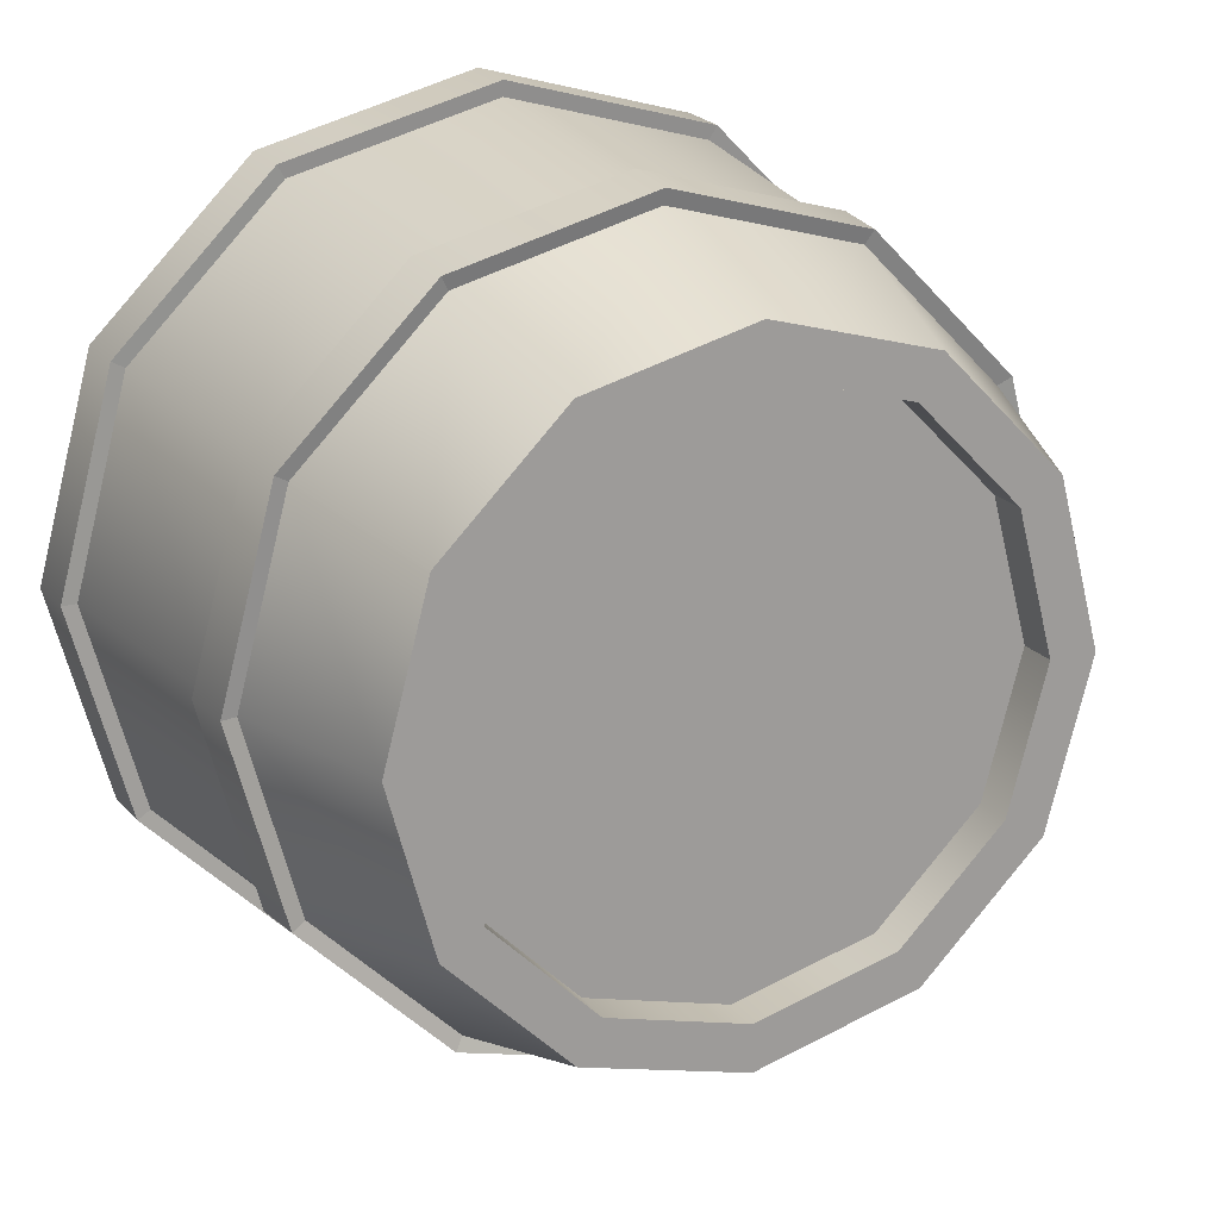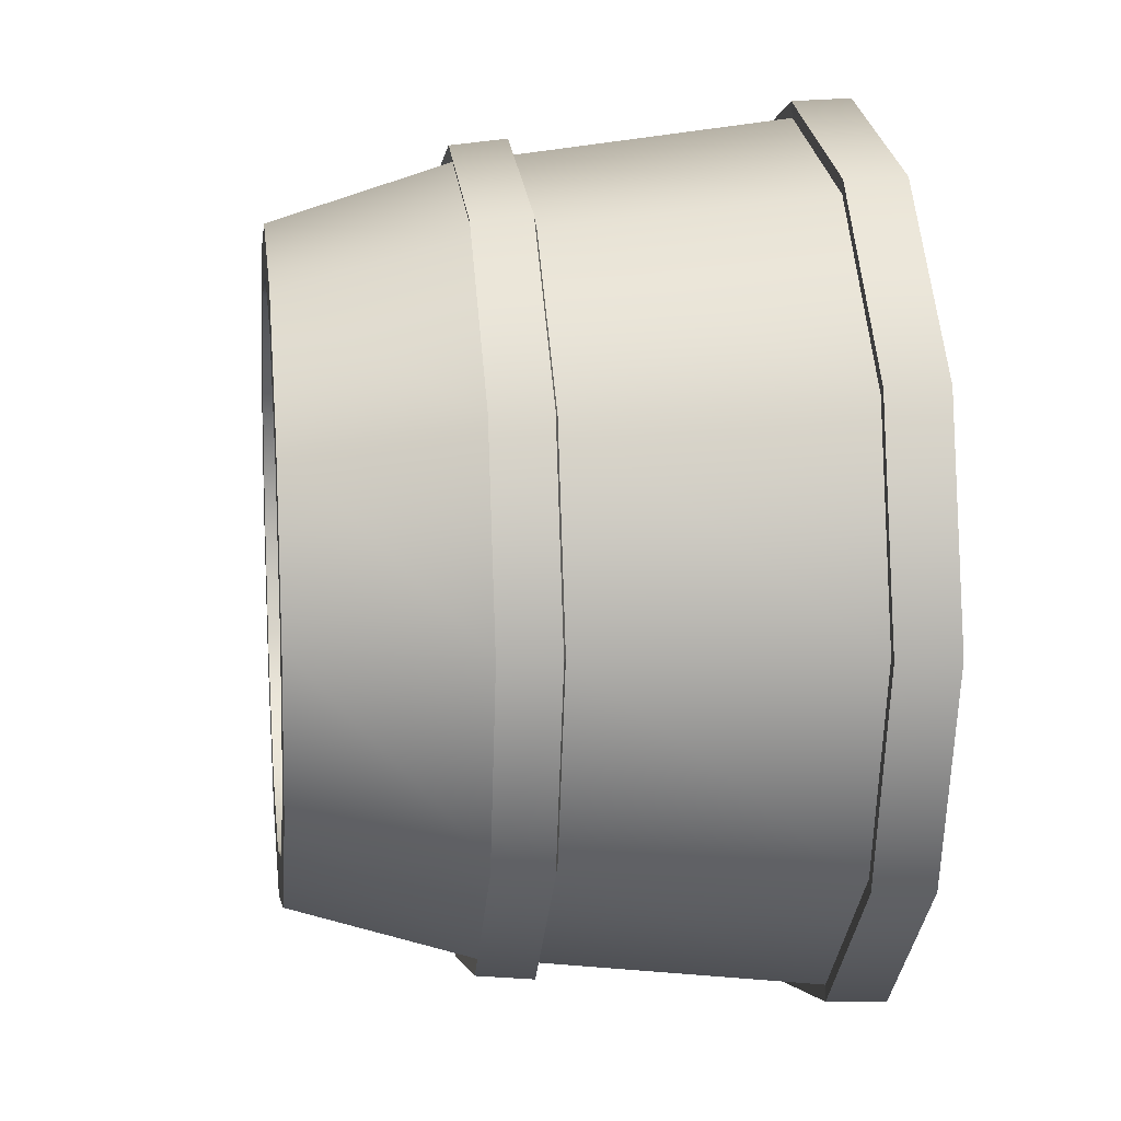
<metadata>
{"format":"obj","ext":"obj","renderer":"f3d","projection":"perspective","resolution":1024,"background":"white","views":[{"elev":19.6,"azim":-25.8,"up":"+Z"},{"elev":11.9,"azim":82.6,"up":"+Z"}]}
</metadata>
<code>
o bucket_bucket_0
v 1.243 0.02484 0.1498
v 1.155 0.02484 0.1736
v 1.066 0.02484 0.1498
v 1.001 0.02484 0.08489
v 0.9772 0.02484 -0.003783
v 1.001 0.02484 -0.09245
v 1.066 0.02484 -0.1574
v 1.155 0.02484 -0.1811
v 1.243 0.02484 -0.1574
v 1.308 0.02484 -0.09245
v 1.332 0.02484 -0.003783
v 1.308 0.02484 0.08489
v 1.361 0 -0.003783
v 1.333 0 -0.107
v 1.364 0.1111 -0.1245
v 1.396 0.1111 -0.003783
v 1.333 0 -0.107
v 1.258 -0 -0.1826
v 1.275 0.1111 -0.2129
v 1.364 0.1111 -0.1245
v 1.258 -0 -0.1826
v 1.155 -0 -0.2103
v 1.155 0.1111 -0.2453
v 1.275 0.1111 -0.2129
v 1.155 -0 -0.2103
v 1.051 -0 -0.1826
v 1.034 0.1111 -0.2129
v 1.155 0.1111 -0.2453
v 1.051 -0 -0.1826
v 0.9757 0 -0.107
v 0.9454 0.1111 -0.1245
v 1.034 0.1111 -0.2129
v 0.9757 0 -0.107
v 0.9481 0 -0.003783
v 0.9131 0.1111 -0.003783
v 0.9454 0.1111 -0.1245
v 0.9481 0 -0.003783
v 0.9757 0 0.09947
v 0.9454 0.1111 0.117
v 0.9131 0.1111 -0.003783
v 0.9757 0 0.09947
v 1.051 0 0.1751
v 1.034 0.1111 0.2054
v 0.9454 0.1111 0.117
v 1.051 0 0.1751
v 1.155 0 0.2027
v 1.155 0.1111 0.2377
v 1.034 0.1111 0.2054
v 1.155 0 0.2027
v 1.258 0 0.1751
v 1.275 0.1111 0.2054
v 1.155 0.1111 0.2377
v 1.258 0 0.1751
v 1.333 0 0.09948
v 1.364 0.1111 0.117
v 1.275 0.1111 0.2054
v 1.333 0 0.09948
v 1.361 0 -0.003783
v 1.396 0.1111 -0.003783
v 1.364 0.1111 0.117
v 1.4 0.1462 -0.003783
v 1.367 0.1462 -0.1264
v 1.385 0.3146 -0.1367
v 1.42 0.3146 -0.003783
v 1.367 0.1462 -0.1264
v 1.277 0.1462 -0.2161
v 1.288 0.3146 -0.234
v 1.385 0.3146 -0.1367
v 1.277 0.1462 -0.2161
v 1.155 0.1462 -0.249
v 1.155 0.3146 -0.2696
v 1.288 0.3146 -0.234
v 1.155 0.1462 -0.249
v 1.032 0.1462 -0.2161
v 1.022 0.3146 -0.234
v 1.155 0.3146 -0.2696
v 1.032 0.1462 -0.2161
v 0.9422 0.1462 -0.1264
v 0.9244 0.3146 -0.1367
v 1.022 0.3146 -0.234
v 0.9422 0.1462 -0.1264
v 0.9094 0.1462 -0.003783
v 0.8887 0.3146 -0.003783
v 0.9244 0.3146 -0.1367
v 0.9094 0.1462 -0.003783
v 0.9422 0.1462 0.1188
v 0.9244 0.3146 0.1291
v 0.8887 0.3146 -0.003783
v 0.9422 0.1462 0.1188
v 1.032 0.1462 0.2086
v 1.022 0.3146 0.2264
v 0.9244 0.3146 0.1291
v 1.032 0.1462 0.2086
v 1.155 0.1462 0.2414
v 1.155 0.3146 0.2621
v 1.022 0.3146 0.2264
v 1.155 0.1462 0.2414
v 1.277 0.1462 0.2086
v 1.288 0.3146 0.2264
v 1.155 0.3146 0.2621
v 1.277 0.1462 0.2086
v 1.367 0.1462 0.1188
v 1.385 0.3146 0.1291
v 1.288 0.3146 0.2264
v 1.367 0.1462 0.1188
v 1.4 0.1462 -0.003783
v 1.42 0.3146 -0.003783
v 1.385 0.3146 0.1291
v 1.332 0.08613 -0.003783
v 1.308 0.08613 -0.09245
v 1.243 0.08613 -0.1574
v 1.155 0.08613 -0.1811
v 1.066 0.08613 -0.1574
v 1.001 0.08613 -0.09245
v 0.9772 0.08613 -0.003783
v 1.001 0.08613 0.08489
v 1.066 0.08613 0.1498
v 1.155 0.08613 0.1736
v 1.243 0.08613 0.1498
v 1.308 0.08613 0.08489
v 1.333 0 -0.107
v 1.361 0 -0.003783
v 1.332 0 -0.003783
v 1.308 0 -0.09245
v 1.333 0 0.09948
v 1.308 0 0.08489
v 1.258 0 0.1751
v 1.243 0 0.1498
v 1.155 0 0.2027
v 1.155 0 0.1736
v 1.051 0 0.1751
v 1.066 0 0.1498
v 0.9757 0 0.09947
v 1.001 0 0.08489
v 0.9481 0 -0.003783
v 0.9772 0 -0.003783
v 0.9757 0 -0.107
v 1.001 0 -0.09245
v 1.051 -0 -0.1826
v 1.066 -0 -0.1574
v 1.155 -0 -0.2103
v 1.155 -0 -0.1811
v 1.258 -0 -0.1826
v 1.243 -0 -0.1574
v 1.308 0 -0.09245
v 1.332 0 -0.003783
v 1.332 0.02484 -0.003783
v 1.308 0.02484 -0.09245
v 1.332 0 -0.003783
v 1.308 0 0.08489
v 1.308 0.02484 0.08489
v 1.332 0.02484 -0.003783
v 1.308 0 0.08489
v 1.243 0 0.1498
v 1.243 0.02484 0.1498
v 1.308 0.02484 0.08489
v 1.243 0 0.1498
v 1.155 0 0.1736
v 1.155 0.02484 0.1736
v 1.155 0 0.1736
v 1.066 0 0.1498
v 1.066 0.02484 0.1498
v 1.066 0 0.1498
v 1.001 0 0.08489
v 1.001 0.02484 0.08489
v 1.001 0 0.08489
v 0.9772 0 -0.003783
v 0.9772 0.02484 -0.003783
v 0.9772 0 -0.003783
v 1.001 0 -0.09245
v 1.001 0.02484 -0.09245
v 1.001 0 -0.09245
v 1.066 -0 -0.1574
v 1.066 0.02484 -0.1574
v 1.066 -0 -0.1574
v 1.155 -0 -0.1811
v 1.155 0.02484 -0.1811
v 1.155 -0 -0.1811
v 1.243 -0 -0.1574
v 1.243 0.02484 -0.1574
v 1.243 -0 -0.1574
v 1.308 0 -0.09245
v 1.393 0.3137 -0.1417
v 1.395 0.3503 -0.1424
v 1.432 0.3503 -0.003783
v 1.43 0.3137 -0.003783
v 1.292 0.3137 -0.2426
v 1.293 0.3503 -0.2439
v 1.395 0.3503 -0.1424
v 1.393 0.3137 -0.1417
v 1.155 0.3137 -0.2796
v 1.155 0.3503 -0.2811
v 1.293 0.3503 -0.2439
v 1.292 0.3137 -0.2426
v 1.017 0.3137 -0.2426
v 1.016 0.3503 -0.2439
v 1.155 0.3503 -0.2811
v 1.155 0.3137 -0.2796
v 0.9157 0.3137 -0.1417
v 0.9144 0.3503 -0.1424
v 1.016 0.3503 -0.2439
v 1.017 0.3137 -0.2426
v 0.8788 0.3137 -0.003783
v 0.8773 0.3503 -0.003783
v 0.9144 0.3503 -0.1424
v 0.9157 0.3137 -0.1417
v 0.9157 0.3137 0.1341
v 0.9144 0.3503 0.1349
v 0.8773 0.3503 -0.003783
v 0.8788 0.3137 -0.003783
v 1.017 0.3137 0.2351
v 1.016 0.3503 0.2364
v 0.9144 0.3503 0.1349
v 0.9157 0.3137 0.1341
v 1.155 0.3137 0.272
v 1.155 0.3503 0.2735
v 1.016 0.3503 0.2364
v 1.017 0.3137 0.2351
v 1.292 0.3137 0.2351
v 1.293 0.3503 0.2364
v 1.155 0.3503 0.2735
v 1.155 0.3137 0.272
v 1.393 0.3137 0.1341
v 1.395 0.3503 0.1349
v 1.293 0.3503 0.2364
v 1.292 0.3137 0.2351
v 1.43 0.3137 -0.003783
v 1.432 0.3503 -0.003783
v 1.395 0.3503 0.1349
v 1.393 0.3137 0.1341
v 1.372 0.1089 -0.1294
v 1.375 0.144 -0.1312
v 1.409 0.144 -0.003783
v 1.406 0.1089 -0.003783
v 1.28 0.1089 -0.2213
v 1.282 0.144 -0.2245
v 1.375 0.144 -0.1312
v 1.372 0.1089 -0.1294
v 1.155 0.1089 -0.2549
v 1.155 0.144 -0.2586
v 1.282 0.144 -0.2245
v 1.28 0.1089 -0.2213
v 1.029 0.1089 -0.2213
v 1.027 0.144 -0.2245
v 1.155 0.144 -0.2586
v 1.155 0.1089 -0.2549
v 0.9371 0.1089 -0.1294
v 0.9339 0.144 -0.1312
v 1.027 0.144 -0.2245
v 1.029 0.1089 -0.2213
v 0.9034 0.1089 -0.003783
v 0.8997 0.144 -0.003783
v 0.9339 0.144 -0.1312
v 0.9371 0.1089 -0.1294
v 0.9371 0.1089 0.1218
v 0.9339 0.144 0.1236
v 0.8997 0.144 -0.003783
v 0.9034 0.1089 -0.003783
v 1.029 0.1089 0.2137
v 1.027 0.144 0.2169
v 0.9339 0.144 0.1236
v 0.9371 0.1089 0.1218
v 1.155 0.1089 0.2474
v 1.155 0.144 0.2511
v 1.027 0.144 0.2169
v 1.029 0.1089 0.2137
v 1.28 0.1089 0.2137
v 1.282 0.144 0.2169
v 1.155 0.144 0.2511
v 1.155 0.1089 0.2474
v 1.372 0.1089 0.1218
v 1.375 0.144 0.1236
v 1.282 0.144 0.2169
v 1.28 0.1089 0.2137
v 1.406 0.1089 -0.003783
v 1.409 0.144 -0.003783
v 1.375 0.144 0.1236
v 1.372 0.1089 0.1218
v 1.42 0.3146 -0.003783
v 1.385 0.3146 -0.1367
v 1.393 0.3137 -0.1417
v 1.393 0.3137 -0.1417
v 1.43 0.3137 -0.003783
v 1.42 0.3146 -0.003783
v 1.385 0.3146 -0.1367
v 1.288 0.3146 -0.234
v 1.292 0.3137 -0.2426
v 1.292 0.3137 -0.2426
v 1.393 0.3137 -0.1417
v 1.385 0.3146 -0.1367
v 1.288 0.3146 -0.234
v 1.155 0.3146 -0.2696
v 1.155 0.3137 -0.2796
v 1.155 0.3137 -0.2796
v 1.292 0.3137 -0.2426
v 1.288 0.3146 -0.234
v 1.155 0.3146 -0.2696
v 1.022 0.3146 -0.234
v 1.017 0.3137 -0.2426
v 1.017 0.3137 -0.2426
v 1.155 0.3137 -0.2796
v 1.155 0.3146 -0.2696
v 1.022 0.3146 -0.234
v 0.9244 0.3146 -0.1367
v 0.9157 0.3137 -0.1417
v 0.9157 0.3137 -0.1417
v 1.017 0.3137 -0.2426
v 1.022 0.3146 -0.234
v 0.9244 0.3146 -0.1367
v 0.8887 0.3146 -0.003783
v 0.8788 0.3137 -0.003783
v 0.8788 0.3137 -0.003783
v 0.9157 0.3137 -0.1417
v 0.9244 0.3146 -0.1367
v 0.8887 0.3146 -0.003783
v 0.9244 0.3146 0.1291
v 0.9157 0.3137 0.1341
v 0.9157 0.3137 0.1341
v 0.8788 0.3137 -0.003783
v 0.8887 0.3146 -0.003783
v 0.9244 0.3146 0.1291
v 1.022 0.3146 0.2264
v 1.017 0.3137 0.2351
v 1.017 0.3137 0.2351
v 0.9157 0.3137 0.1341
v 0.9244 0.3146 0.1291
v 1.022 0.3146 0.2264
v 1.155 0.3146 0.2621
v 1.155 0.3137 0.272
v 1.155 0.3137 0.272
v 1.017 0.3137 0.2351
v 1.022 0.3146 0.2264
v 1.155 0.3146 0.2621
v 1.288 0.3146 0.2264
v 1.292 0.3137 0.2351
v 1.292 0.3137 0.2351
v 1.155 0.3137 0.272
v 1.155 0.3146 0.2621
v 1.288 0.3146 0.2264
v 1.385 0.3146 0.1291
v 1.393 0.3137 0.1341
v 1.393 0.3137 0.1341
v 1.292 0.3137 0.2351
v 1.288 0.3146 0.2264
v 1.385 0.3146 0.1291
v 1.42 0.3146 -0.003783
v 1.43 0.3137 -0.003783
v 1.43 0.3137 -0.003783
v 1.393 0.3137 0.1341
v 1.385 0.3146 0.1291
v 1.396 0.1111 -0.003783
v 1.364 0.1111 -0.1245
v 1.372 0.1089 -0.1294
v 1.372 0.1089 -0.1294
v 1.406 0.1089 -0.003783
v 1.396 0.1111 -0.003783
v 1.364 0.1111 -0.1245
v 1.275 0.1111 -0.2129
v 1.28 0.1089 -0.2213
v 1.28 0.1089 -0.2213
v 1.372 0.1089 -0.1294
v 1.364 0.1111 -0.1245
v 1.275 0.1111 -0.2129
v 1.155 0.1111 -0.2453
v 1.155 0.1089 -0.2549
v 1.155 0.1089 -0.2549
v 1.28 0.1089 -0.2213
v 1.275 0.1111 -0.2129
v 1.155 0.1111 -0.2453
v 1.034 0.1111 -0.2129
v 1.029 0.1089 -0.2213
v 1.029 0.1089 -0.2213
v 1.155 0.1089 -0.2549
v 1.155 0.1111 -0.2453
v 1.034 0.1111 -0.2129
v 0.9454 0.1111 -0.1245
v 0.9371 0.1089 -0.1294
v 0.9371 0.1089 -0.1294
v 1.029 0.1089 -0.2213
v 1.034 0.1111 -0.2129
v 0.9454 0.1111 -0.1245
v 0.9131 0.1111 -0.003783
v 0.9034 0.1089 -0.003783
v 0.9034 0.1089 -0.003783
v 0.9371 0.1089 -0.1294
v 0.9454 0.1111 -0.1245
v 0.9131 0.1111 -0.003783
v 0.9454 0.1111 0.117
v 0.9371 0.1089 0.1218
v 0.9371 0.1089 0.1218
v 0.9034 0.1089 -0.003783
v 0.9131 0.1111 -0.003783
v 0.9454 0.1111 0.117
v 1.034 0.1111 0.2054
v 1.029 0.1089 0.2137
v 1.029 0.1089 0.2137
v 0.9371 0.1089 0.1218
v 0.9454 0.1111 0.117
v 1.034 0.1111 0.2054
v 1.155 0.1111 0.2377
v 1.155 0.1089 0.2474
v 1.155 0.1089 0.2474
v 1.029 0.1089 0.2137
v 1.034 0.1111 0.2054
v 1.155 0.1111 0.2377
v 1.275 0.1111 0.2054
v 1.28 0.1089 0.2137
v 1.28 0.1089 0.2137
v 1.155 0.1089 0.2474
v 1.155 0.1111 0.2377
v 1.275 0.1111 0.2054
v 1.364 0.1111 0.117
v 1.372 0.1089 0.1218
v 1.372 0.1089 0.1218
v 1.28 0.1089 0.2137
v 1.275 0.1111 0.2054
v 1.364 0.1111 0.117
v 1.396 0.1111 -0.003783
v 1.406 0.1089 -0.003783
v 1.406 0.1089 -0.003783
v 1.372 0.1089 0.1218
v 1.364 0.1111 0.117
v 1.367 0.1462 -0.1264
v 1.4 0.1462 -0.003783
v 1.409 0.144 -0.003783
v 1.409 0.144 -0.003783
v 1.375 0.144 -0.1312
v 1.367 0.1462 -0.1264
v 1.4 0.1462 -0.003783
v 1.367 0.1462 0.1188
v 1.375 0.144 0.1236
v 1.375 0.144 0.1236
v 1.409 0.144 -0.003783
v 1.4 0.1462 -0.003783
v 1.367 0.1462 0.1188
v 1.277 0.1462 0.2086
v 1.282 0.144 0.2169
v 1.282 0.144 0.2169
v 1.375 0.144 0.1236
v 1.367 0.1462 0.1188
v 1.277 0.1462 0.2086
v 1.155 0.1462 0.2414
v 1.155 0.144 0.2511
v 1.155 0.144 0.2511
v 1.282 0.144 0.2169
v 1.277 0.1462 0.2086
v 1.155 0.1462 0.2414
v 1.032 0.1462 0.2086
v 1.027 0.144 0.2169
v 1.027 0.144 0.2169
v 1.155 0.144 0.2511
v 1.155 0.1462 0.2414
v 1.032 0.1462 0.2086
v 0.9422 0.1462 0.1188
v 0.9339 0.144 0.1236
v 0.9339 0.144 0.1236
v 1.027 0.144 0.2169
v 1.032 0.1462 0.2086
v 0.9422 0.1462 0.1188
v 0.9094 0.1462 -0.003783
v 0.8997 0.144 -0.003783
v 0.8997 0.144 -0.003783
v 0.9339 0.144 0.1236
v 0.9422 0.1462 0.1188
v 0.9094 0.1462 -0.003783
v 0.9422 0.1462 -0.1264
v 0.9339 0.144 -0.1312
v 0.9339 0.144 -0.1312
v 0.8997 0.144 -0.003783
v 0.9094 0.1462 -0.003783
v 0.9422 0.1462 -0.1264
v 1.032 0.1462 -0.2161
v 1.027 0.144 -0.2245
v 1.027 0.144 -0.2245
v 0.9339 0.144 -0.1312
v 0.9422 0.1462 -0.1264
v 1.032 0.1462 -0.2161
v 1.155 0.1462 -0.249
v 1.155 0.144 -0.2586
v 1.155 0.144 -0.2586
v 1.027 0.144 -0.2245
v 1.032 0.1462 -0.2161
v 1.155 0.1462 -0.249
v 1.277 0.1462 -0.2161
v 1.282 0.144 -0.2245
v 1.282 0.144 -0.2245
v 1.155 0.144 -0.2586
v 1.155 0.1462 -0.249
v 1.277 0.1462 -0.2161
v 1.367 0.1462 -0.1264
v 1.375 0.144 -0.1312
v 1.375 0.144 -0.1312
v 1.282 0.144 -0.2245
v 1.277 0.1462 -0.2161
v 1.308 0.08613 -0.09245
v 1.332 0.08613 -0.003783
v 1.378 0.3505 -0.003783
v 1.348 0.3505 -0.1156
v 1.243 0.08613 -0.1574
v 1.266 0.3505 -0.1975
v 1.155 0.08613 -0.1811
v 1.243 0.08613 -0.1574
v 1.266 0.3505 -0.1975
v 1.155 0.3505 -0.2274
v 1.066 0.08613 -0.1574
v 1.043 0.3505 -0.1975
v 1.001 0.08613 -0.09245
v 1.066 0.08613 -0.1574
v 1.043 0.3505 -0.1975
v 0.9609 0.3505 -0.1156
v 0.9772 0.08613 -0.003783
v 0.9309 0.3505 -0.003783
v 1.001 0.08613 0.08489
v 0.9772 0.08613 -0.003783
v 0.9309 0.3505 -0.003783
v 0.9609 0.3505 0.108
v 1.066 0.08613 0.1498
v 1.043 0.3505 0.1899
v 1.155 0.08613 0.1736
v 1.155 0.3505 0.2199
v 1.243 0.08613 0.1498
v 1.266 0.3505 0.1899
v 1.308 0.08613 0.08489
v 1.348 0.3505 0.108
v 1.332 0.08613 -0.003783
v 1.308 0.08613 0.08489
v 1.348 0.3505 0.108
v 1.378 0.3505 -0.003783
v 1.432 0.3503 -0.003783
v 1.395 0.3503 -0.1424
v 1.348 0.3505 -0.1156
v 1.378 0.3505 -0.003783
v 1.293 0.3503 -0.2439
v 1.266 0.3505 -0.1975
v 1.155 0.3503 -0.2811
v 1.155 0.3505 -0.2274
v 1.016 0.3503 -0.2439
v 1.043 0.3505 -0.1975
v 0.9144 0.3503 -0.1424
v 0.9609 0.3505 -0.1156
v 0.8773 0.3503 -0.003783
v 0.9309 0.3505 -0.003783
v 0.9144 0.3503 0.1349
v 0.9609 0.3505 0.108
v 1.016 0.3503 0.2364
v 1.043 0.3505 0.1899
v 1.155 0.3503 0.2735
v 1.155 0.3505 0.2199
v 1.293 0.3503 0.2364
v 1.266 0.3505 0.1899
v 1.395 0.3503 0.1349
v 1.348 0.3505 0.108
f 1 2 3
f 3 4 5
f 5 6 7
f 3 5 7
f 7 8 9
f 9 10 11
f 7 9 11
f 3 7 11
f 1 3 11
f 12 1 11
f 109 110 111
f 111 112 113
f 113 114 115
f 111 113 115
f 115 116 117
f 117 118 119
f 115 117 119
f 111 115 119
f 109 111 119
f 120 109 119
f 121 122 123
f 123 124 121
f 122 125 126
f 126 123 122
f 125 127 128
f 128 126 125
f 127 129 130
f 130 128 127
f 129 131 132
f 132 130 129
f 131 133 134
f 134 132 131
f 133 135 136
f 136 134 133
f 135 137 138
f 138 136 135
f 137 139 140
f 140 138 137
f 139 141 142
f 142 140 139
f 141 143 144
f 144 142 141
f 143 121 124
f 124 144 143
f 149 150 151
f 151 152 149
f 279 280 281
f 282 283 284
f 285 286 287
f 288 289 290
f 291 292 293
f 294 295 296
f 297 298 299
f 303 304 305
f 306 307 308
f 309 310 311
f 312 313 314
f 315 316 317
f 318 319 320
f 321 322 323
f 324 325 326
f 327 328 329
f 330 331 332
f 333 334 335
f 336 337 338
f 339 340 341
f 342 343 344
f 345 346 347
f 348 349 350
f 351 352 353
f 354 355 356
f 357 358 359
f 360 361 362
f 363 364 365
f 366 367 368
f 369 370 371
f 372 373 374
f 375 376 377
f 378 379 380
f 381 382 383
f 387 388 389
f 390 391 392
f 393 394 395
f 396 397 398
f 399 400 401
f 402 403 404
f 405 406 407
f 408 409 410
f 411 412 413
f 414 415 416
f 417 418 419
f 420 421 422
f 423 424 425
f 426 427 428
f 429 430 431
f 432 433 434
f 435 436 437
f 441 442 443
f 444 445 446
f 447 448 449
f 450 451 452
f 453 454 455
f 456 457 458
f 459 460 461
f 462 463 464
f 465 466 467
f 468 469 470
f 471 472 473
f 474 475 476
f 477 478 479
f 480 481 482
f 483 484 485
f 486 487 488
f 489 490 491
f 492 493 494
f 525 526 527
f 527 528 525
f 540 538 537
f 541 543 544
f 543 545 546
f 546 544 543
f 547 549 550
f 532 552 551
f 13 14 15
f 15 16 13
f 17 18 19
f 19 20 17
f 21 22 23
f 23 24 21
f 25 26 27
f 27 28 25
f 29 30 31
f 31 32 29
f 33 34 35
f 35 36 33
f 37 38 39
f 39 40 37
f 41 42 43
f 43 44 41
f 45 46 47
f 47 48 45
f 49 50 51
f 51 52 49
f 53 54 55
f 55 56 53
f 57 58 59
f 59 60 57
f 61 62 63
f 63 64 61
f 65 66 67
f 67 68 65
f 69 70 71
f 71 72 69
f 73 74 75
f 75 76 73
f 77 78 79
f 79 80 77
f 81 82 83
f 83 84 81
f 85 86 87
f 87 88 85
f 89 90 91
f 91 92 89
f 93 94 95
f 95 96 93
f 97 98 99
f 99 100 97
f 101 102 103
f 103 104 101
f 105 106 107
f 107 108 105
f 145 146 147
f 147 148 145
f 153 154 155
f 155 156 153
f 157 158 159
f 159 155 157
f 160 161 162
f 162 159 160
f 163 164 165
f 165 162 163
f 166 167 168
f 168 165 166
f 169 170 171
f 171 168 169
f 172 173 174
f 174 171 172
f 175 176 177
f 177 174 175
f 178 179 180
f 180 177 178
f 181 182 148
f 148 180 181
f 183 184 185
f 185 186 183
f 187 188 189
f 189 190 187
f 191 192 193
f 193 194 191
f 195 196 197
f 197 198 195
f 199 200 201
f 201 202 199
f 203 204 205
f 205 206 203
f 207 208 209
f 209 210 207
f 211 212 213
f 213 214 211
f 215 216 217
f 217 218 215
f 219 220 221
f 221 222 219
f 223 224 225
f 225 226 223
f 227 228 229
f 229 230 227
f 231 232 233
f 233 234 231
f 235 236 237
f 237 238 235
f 239 240 241
f 241 242 239
f 243 244 245
f 245 246 243
f 247 248 249
f 249 250 247
f 251 252 253
f 253 254 251
f 255 256 257
f 257 258 255
f 259 260 261
f 261 262 259
f 263 264 265
f 265 266 263
f 267 268 269
f 269 270 267
f 271 272 273
f 273 274 271
f 275 276 277
f 277 278 275
f 300 301 302
f 384 385 386
f 438 439 440
f 495 496 497
f 497 498 495
f 499 495 498
f 498 500 499
f 501 502 503
f 503 504 501
f 505 501 504
f 504 506 505
f 507 508 509
f 509 510 507
f 511 507 510
f 510 512 511
f 513 514 515
f 515 516 513
f 517 513 516
f 516 518 517
f 519 517 518
f 518 520 519
f 521 519 520
f 520 522 521
f 523 521 522
f 522 524 523
f 529 530 531
f 531 532 529
f 530 533 534
f 534 531 530
f 533 535 536
f 536 534 533
f 535 537 538
f 538 536 535
f 537 539 540
f 539 541 542
f 542 540 539
f 544 542 541
f 545 547 548
f 548 546 545
f 550 548 547
f 549 551 552
f 552 550 549
f 551 529 532

</code>
